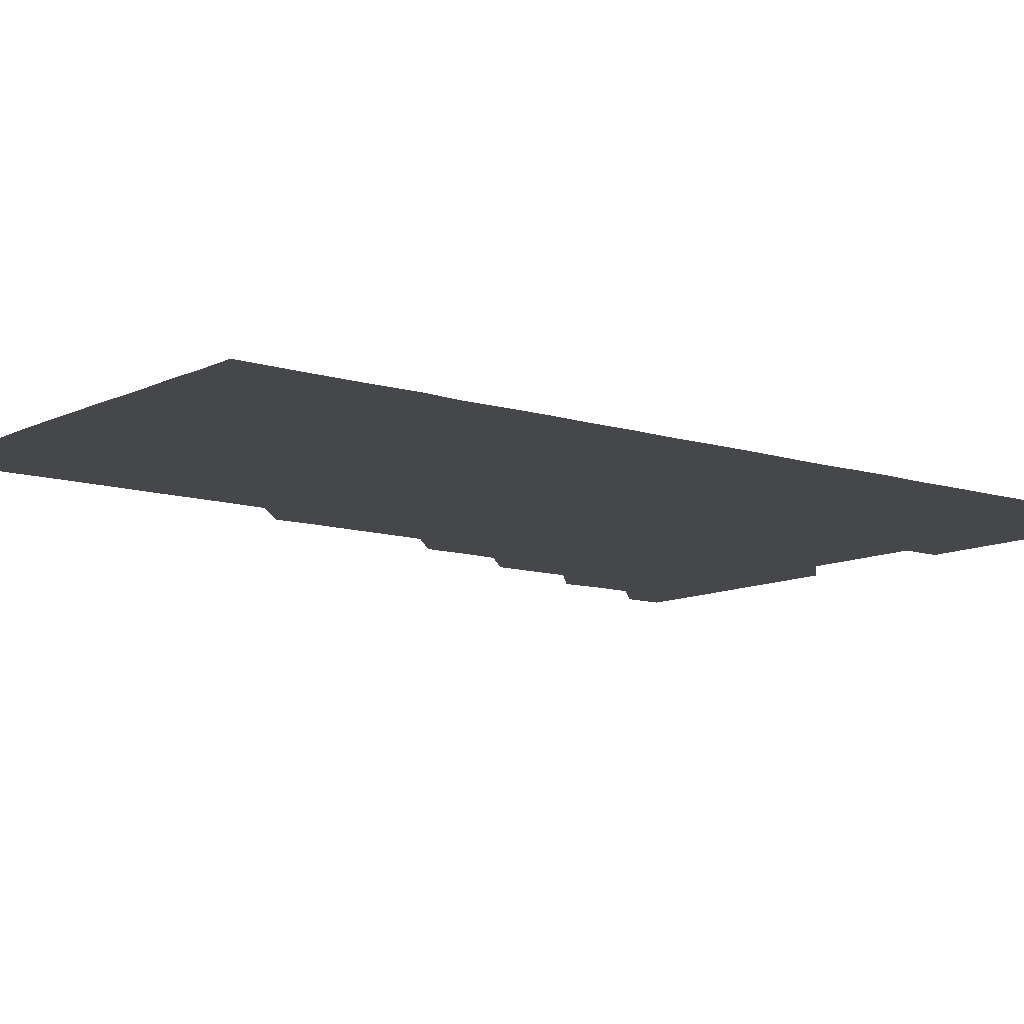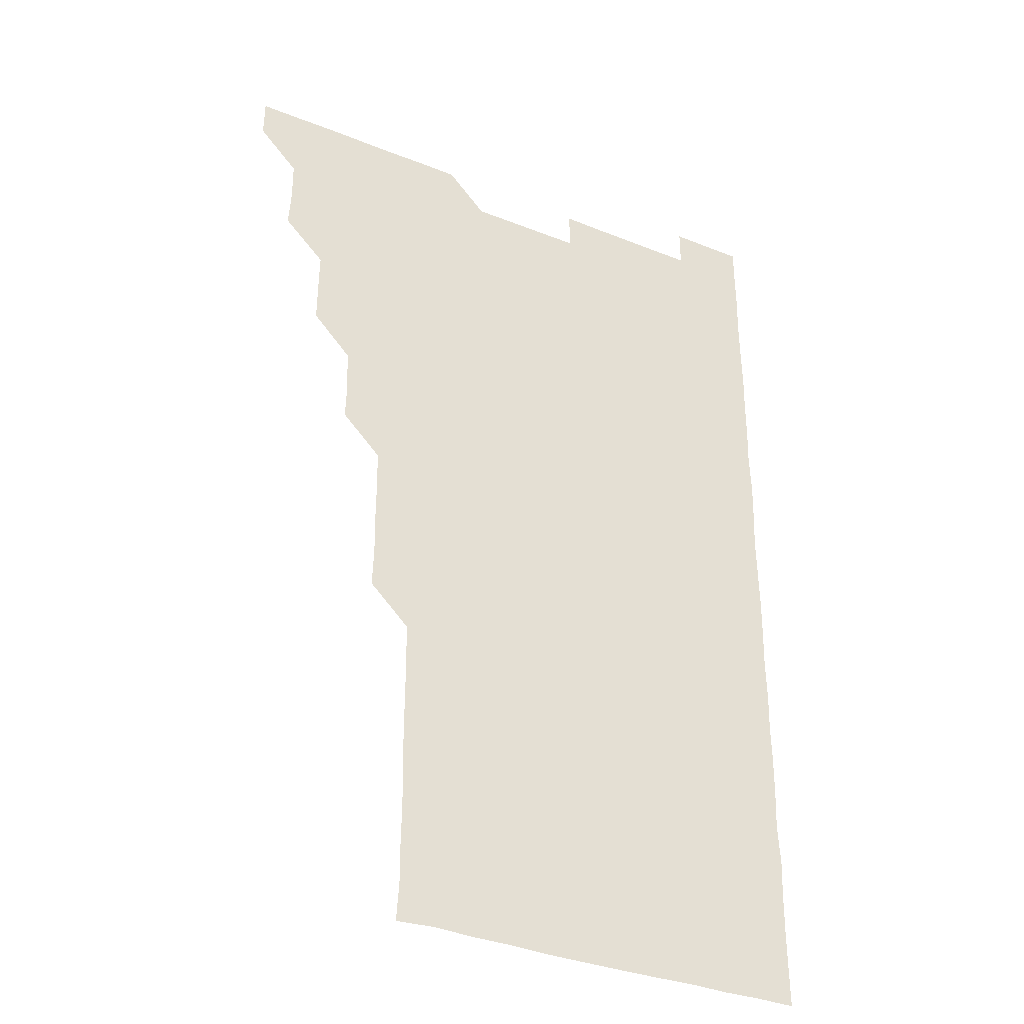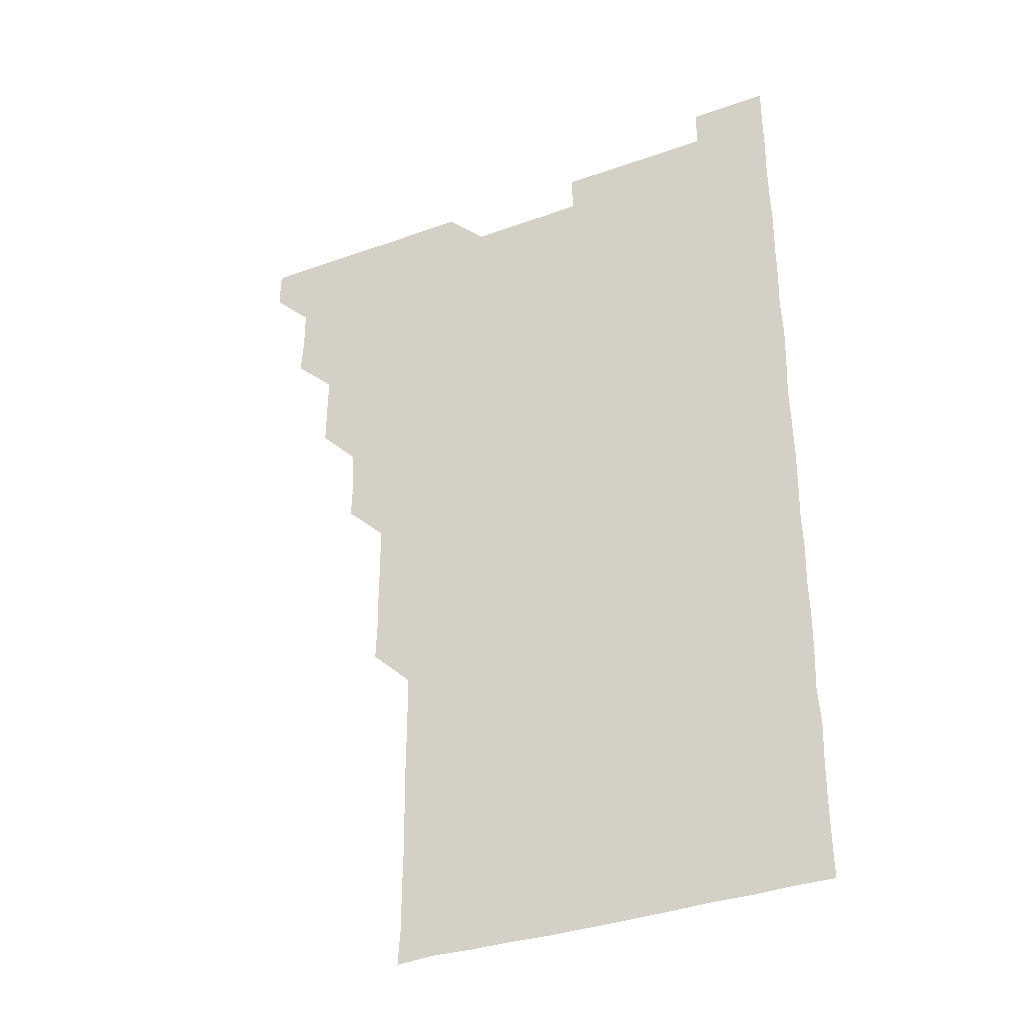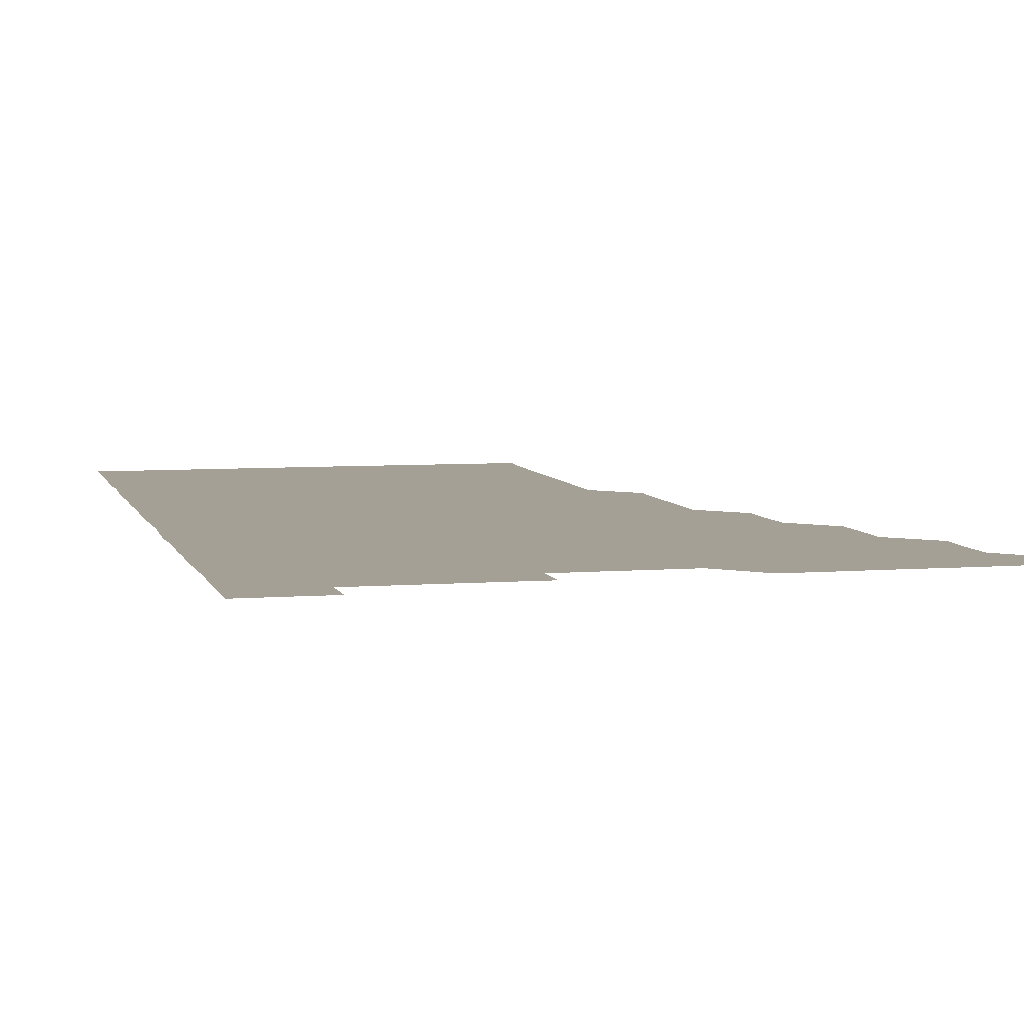
<metadata>
{"format":"obj","ext":"obj","renderer":"f3d","projection":"perspective","resolution":1024,"background":"white","views":[{"elev":-10.5,"azim":51.1,"up":"+Z"},{"elev":-34.7,"azim":-28.3,"up":"+Y"},{"elev":-35.7,"azim":25.2,"up":"+Y"},{"elev":5.9,"azim":166.2,"up":"+Z"}]}
</metadata>
<code>
v 480.9 541.1 0
v 481 555.9 0
v 495.3 496 0
v 496.1 510.4 0
v 496 525.9 0
v 496.2 540.9 0
v 496 556 0
v 510.7 450.8 0
v 510.8 465.6 0
v 511 480.9 0
v 511.6 496.4 0
v 510.9 511 0
v 511.2 526 0
v 511.1 540.8 0
v 510.9 556.2 0
v 525.8 405.6 0
v 526.1 420.8 0
v 525.5 435.6 0
v 526.4 451.1 0
v 526.1 466.1 0
v 525.8 480.9 0
v 526 496 0
v 526.1 511.1 0
v 526.1 526 0
v 526.1 540.7 0
v 525.9 556.1 0
v 540.6 330.4 0
v 541.2 345.5 0
v 541 360.5 0
v 541.1 375.5 0
v 540.9 390.7 0
v 540.9 405.9 0
v 540.9 420.9 0
v 541.5 436.4 0
v 540.8 450.9 0
v 541.2 466 0
v 541.2 481.1 0
v 540.8 496 0
v 541.1 510.9 0
v 541.1 525.9 0
v 541 540.8 0
v 541 556 0
v 555.5 195.8 0
v 556.4 210.1 0
v 556.3 224.7 0
v 556.5 239.8 0
v 556.4 255.2 0
v 556.1 270.3 0
v 556.2 285.4 0
v 556.2 300.4 0
v 556 315.6 0
v 556.2 331.2 0
v 556 346 0
v 556.1 361 0
v 556.1 376 0
v 556 391 0
v 556.2 406.2 0
v 556.1 421.1 0
v 555.9 436 0
v 556.3 451.3 0
v 555.9 466 0
v 556 481 0
v 556.4 496 0
v 556 511 0
v 556 526 0
v 556 540.9 0
v 556.1 556.3 0
v 570.6 196.6 0
v 570.6 210.5 0
v 571.5 226.4 0
v 571.2 241.3 0
v 571.2 256.1 0
v 571.3 271.2 0
v 571.1 286.1 0
v 570.8 300.7 0
v 571.2 316.4 0
v 571.2 331.3 0
v 571.1 346 0
v 571.2 361.2 0
v 570.9 376 0
v 571.2 391.2 0
v 570.9 405.9 0
v 571.1 421.1 0
v 571 436 0
v 571 451.1 0
v 571 466 0
v 571.1 481.1 0
v 570.9 496 0
v 571.2 510.9 0
v 571.1 525.8 0
v 571 540.8 0
v 570.7 556.3 0
v 585.2 196 0
v 586.2 211.7 0
v 586.4 226.6 0
v 586 241.1 0
v 586.4 256.7 0
v 586.2 271.2 0
v 586 286 0
v 586.2 301.4 0
v 586.1 316 0
v 585.8 330.7 0
v 586.3 346.5 0
v 586.1 361 0
v 586 376 0
v 586 391 0
v 586.1 406.1 0
v 586.1 421.2 0
v 586 436 0
v 586 451 0
v 586.2 466.2 0
v 586.1 481 0
v 586 496 0
v 586 511 0
v 586 526 0
v 585.9 540.9 0
v 600.5 196 0
v 601.3 211.1 0
v 601 226.1 0
v 601.1 241.1 0
v 601 256 0
v 600.9 270.9 0
v 601 286.2 0
v 601 301 0
v 601 316.2 0
v 601.2 331.5 0
v 600.9 345.7 0
v 601 361.2 0
v 601 376.2 0
v 601.2 391.4 0
v 601 406 0
v 601.1 421.1 0
v 601 436 0
v 601 451 0
v 601 466 0
v 601 481 0
v 601.1 496 0
v 601 511 0
v 600.9 526.1 0
v 600.9 541.1 0
v 615.6 195.5 0
v 616.1 211.6 0
v 616.1 226.3 0
v 616 241 0
v 616.1 256.2 0
v 616 271.1 0
v 615.9 285.8 0
v 616 301.2 0
v 616.1 316.4 0
v 616 331.2 0
v 616 345.9 0
v 616 361.1 0
v 616 376 0
v 616 391.1 0
v 616 405.7 0
v 616 421.2 0
v 616 436 0
v 616 451.1 0
v 616 466.1 0
v 616 481 0
v 616 496 0
v 616 511 0
v 616.2 525.8 0
v 616 541 0
v 630.9 195.5 0
v 631 211.1 0
v 630.9 226.2 0
v 631 241.2 0
v 631 256.3 0
v 631 271 0
v 631.1 286.3 0
v 631.1 301 0
v 631 316.1 0
v 631 331.1 0
v 631 346.1 0
v 631 361 0
v 631 376.2 0
v 631 391 0
v 631 406 0
v 631 421.2 0
v 631 436 0
v 631 451.1 0
v 631 466 0
v 631 481 0
v 631 496 0
v 631 511 0
v 631.1 525.8 0
v 631.1 541.2 0
v 631 556.2 0
v 645.9 195.5 0
v 645.9 211.5 0
v 646 226.3 0
v 646 240.9 0
v 645.8 256.4 0
v 646.2 271.2 0
v 646 286.1 0
v 646 301.4 0
v 646 316.2 0
v 646 330.9 0
v 646 345.9 0
v 646 361.2 0
v 646 376.1 0
v 646 391.1 0
v 646 406.1 0
v 645.9 421.2 0
v 646 436.1 0
v 645.9 451.1 0
v 646 466 0
v 646 481.1 0
v 646 496 0
v 646 510.9 0
v 646 526 0
v 646.1 540.9 0
v 645.8 556 0
v 661.2 195.6 0
v 660.9 211.3 0
v 661 226 0
v 660.7 241.4 0
v 661.4 255.3 0
v 661 271 0
v 661 286 0
v 661.1 300.8 0
v 660.9 316.1 0
v 661 331.2 0
v 661 346.1 0
v 661 361.1 0
v 660.9 376.1 0
v 661 391 0
v 660.9 406.2 0
v 661 421 0
v 660.9 436.1 0
v 661.1 450.9 0
v 661 466.1 0
v 661 481 0
v 660.9 496 0
v 661 511 0
v 661 526 0
v 661.1 540.9 0
v 660.9 556 0
v 676.4 196 0
v 675.9 211.1 0
v 675.9 226.5 0
v 676.1 240.8 0
v 676 255.9 0
v 675.5 271.8 0
v 676 286 0
v 675.8 301.5 0
v 675.9 316.3 0
v 675.9 331.2 0
v 676 346 0
v 675.7 361.4 0
v 675.9 376.1 0
v 675.9 391.1 0
v 676.1 405.9 0
v 676 420.9 0
v 675.8 436.2 0
v 676 451 0
v 676 466 0
v 675.8 481.2 0
v 675.9 496 0
v 676 511 0
v 676 526 0
v 676 541 0
v 676 556 0
v 691.5 195.7 0
v 690.9 210.9 0
v 690.4 226.7 0
v 690.9 241.1 0
v 690.8 256.6 0
v 691.1 270.9 0
v 690.7 286.5 0
v 691 300.9 0
v 690.4 316.6 0
v 691 331 0
v 690.8 346.2 0
v 691 361 0
v 690.7 376.2 0
v 690.9 391.1 0
v 691 406 0
v 690.8 421.2 0
v 691.1 435.9 0
v 690.9 451.1 0
v 690.9 466.1 0
v 690.9 481.1 0
v 691 496 0
v 690.9 511.1 0
v 691 526 0
v 691 540.9 0
v 691 556 0
v 691 571.1 0
v 706.5 196 0
v 705.8 211.3 0
v 706.1 226 0
v 706 241.1 0
v 705.4 256.7 0
v 705.7 271.1 0
v 705.9 286.2 0
v 705.5 301.4 0
v 705.9 316 0
v 705.8 331.2 0
v 705.7 346.1 0
v 706.1 361 0
v 705.9 376.2 0
v 705.7 391.1 0
v 705.9 406 0
v 705.8 421.3 0
v 705.4 436.3 0
v 706 450.8 0
v 706 466 0
v 705.4 481.3 0
v 705.9 496 0
v 705.9 511 0
v 705.9 526 0
v 705.8 540.9 0
v 706 556 0
v 706 570.9 0
v 721.1 195.9 0
v 721 210.5 0
v 720.9 225.4 0
v 721 240.3 0
v 721.5 255.1 0
v 720.7 270.2 0
v 721.2 285.3 0
v 721.4 300.2 0
v 721 315.3 0
v 721.4 330.3 0
v 720.9 345.5 0
v 721.3 360.5 0
v 721.4 375.3 0
v 721.1 390.3 0
v 720.8 405.6 0
v 721.3 420.7 0
v 721.6 435.6 0
v 720.9 450.6 0
v 721.3 465.6 0
v 721.2 480.7 0
v 721.4 495.7 0
v 721 510.6 0
v 720.9 525.9 0
v 721.1 541 0
v 721 556 0
v 721 571 0
f 5 6 1
f 1 6 2
f 6 7 2
f 10 11 3
f 3 11 4
f 11 12 4
f 4 12 5
f 12 13 5
f 5 13 6
f 13 14 6
f 6 14 7
f 14 15 7
f 18 19 8
f 8 19 9
f 19 20 9
f 9 20 10
f 20 21 10
f 10 21 11
f 21 22 11
f 11 22 12
f 22 23 12
f 12 23 13
f 23 24 13
f 13 24 14
f 24 25 14
f 14 25 15
f 25 26 15
f 31 32 16
f 16 32 17
f 32 33 17
f 17 33 18
f 33 34 18
f 18 34 19
f 34 35 19
f 19 35 20
f 35 36 20
f 20 36 21
f 36 37 21
f 21 37 22
f 37 38 22
f 22 38 23
f 38 39 23
f 23 39 24
f 39 40 24
f 24 40 25
f 40 41 25
f 25 41 26
f 41 42 26
f 51 52 27
f 27 52 28
f 52 53 28
f 28 53 29
f 53 54 29
f 29 54 30
f 54 55 30
f 30 55 31
f 55 56 31
f 31 56 32
f 56 57 32
f 32 57 33
f 57 58 33
f 33 58 34
f 58 59 34
f 34 59 35
f 59 60 35
f 35 60 36
f 60 61 36
f 36 61 37
f 61 62 37
f 37 62 38
f 62 63 38
f 38 63 39
f 63 64 39
f 39 64 40
f 64 65 40
f 40 65 41
f 65 66 41
f 41 66 42
f 66 67 42
f 43 68 44
f 68 69 44
f 44 69 45
f 69 70 45
f 45 70 46
f 70 71 46
f 46 71 47
f 71 72 47
f 47 72 48
f 72 73 48
f 48 73 49
f 73 74 49
f 49 74 50
f 74 75 50
f 50 75 51
f 75 76 51
f 51 76 52
f 76 77 52
f 52 77 53
f 77 78 53
f 53 78 54
f 78 79 54
f 54 79 55
f 79 80 55
f 55 80 56
f 80 81 56
f 56 81 57
f 81 82 57
f 57 82 58
f 82 83 58
f 58 83 59
f 83 84 59
f 59 84 60
f 84 85 60
f 60 85 61
f 85 86 61
f 61 86 62
f 86 87 62
f 62 87 63
f 87 88 63
f 63 88 64
f 88 89 64
f 64 89 65
f 89 90 65
f 65 90 66
f 90 91 66
f 66 91 67
f 91 92 67
f 68 93 69
f 93 94 69
f 69 94 70
f 94 95 70
f 70 95 71
f 95 96 71
f 71 96 72
f 96 97 72
f 72 97 73
f 97 98 73
f 73 98 74
f 98 99 74
f 74 99 75
f 99 100 75
f 75 100 76
f 100 101 76
f 76 101 77
f 101 102 77
f 77 102 78
f 102 103 78
f 78 103 79
f 103 104 79
f 79 104 80
f 104 105 80
f 80 105 81
f 105 106 81
f 81 106 82
f 106 107 82
f 82 107 83
f 107 108 83
f 83 108 84
f 108 109 84
f 84 109 85
f 109 110 85
f 85 110 86
f 110 111 86
f 86 111 87
f 111 112 87
f 87 112 88
f 112 113 88
f 88 113 89
f 113 114 89
f 89 114 90
f 114 115 90
f 90 115 91
f 115 116 91
f 91 116 92
f 93 117 94
f 117 118 94
f 94 118 95
f 118 119 95
f 95 119 96
f 119 120 96
f 96 120 97
f 120 121 97
f 97 121 98
f 121 122 98
f 98 122 99
f 122 123 99
f 99 123 100
f 123 124 100
f 100 124 101
f 124 125 101
f 101 125 102
f 125 126 102
f 102 126 103
f 126 127 103
f 103 127 104
f 127 128 104
f 104 128 105
f 128 129 105
f 105 129 106
f 129 130 106
f 106 130 107
f 130 131 107
f 107 131 108
f 131 132 108
f 108 132 109
f 132 133 109
f 109 133 110
f 133 134 110
f 110 134 111
f 134 135 111
f 111 135 112
f 135 136 112
f 112 136 113
f 136 137 113
f 113 137 114
f 137 138 114
f 114 138 115
f 138 139 115
f 115 139 116
f 139 140 116
f 117 141 118
f 141 142 118
f 118 142 119
f 142 143 119
f 119 143 120
f 143 144 120
f 120 144 121
f 144 145 121
f 121 145 122
f 145 146 122
f 122 146 123
f 146 147 123
f 123 147 124
f 147 148 124
f 124 148 125
f 148 149 125
f 125 149 126
f 149 150 126
f 126 150 127
f 150 151 127
f 127 151 128
f 151 152 128
f 128 152 129
f 152 153 129
f 129 153 130
f 153 154 130
f 130 154 131
f 154 155 131
f 131 155 132
f 155 156 132
f 132 156 133
f 156 157 133
f 133 157 134
f 157 158 134
f 134 158 135
f 158 159 135
f 135 159 136
f 159 160 136
f 136 160 137
f 160 161 137
f 137 161 138
f 161 162 138
f 138 162 139
f 162 163 139
f 139 163 140
f 163 164 140
f 141 165 142
f 165 166 142
f 142 166 143
f 166 167 143
f 143 167 144
f 167 168 144
f 144 168 145
f 168 169 145
f 145 169 146
f 169 170 146
f 146 170 147
f 170 171 147
f 147 171 148
f 171 172 148
f 148 172 149
f 172 173 149
f 149 173 150
f 173 174 150
f 150 174 151
f 174 175 151
f 151 175 152
f 175 176 152
f 152 176 153
f 176 177 153
f 153 177 154
f 177 178 154
f 154 178 155
f 178 179 155
f 155 179 156
f 179 180 156
f 156 180 157
f 180 181 157
f 157 181 158
f 181 182 158
f 158 182 159
f 182 183 159
f 159 183 160
f 183 184 160
f 160 184 161
f 184 185 161
f 161 185 162
f 185 186 162
f 162 186 163
f 186 187 163
f 163 187 164
f 187 188 164
f 165 190 166
f 190 191 166
f 166 191 167
f 191 192 167
f 167 192 168
f 192 193 168
f 168 193 169
f 193 194 169
f 169 194 170
f 194 195 170
f 170 195 171
f 195 196 171
f 171 196 172
f 196 197 172
f 172 197 173
f 197 198 173
f 173 198 174
f 198 199 174
f 174 199 175
f 199 200 175
f 175 200 176
f 200 201 176
f 176 201 177
f 201 202 177
f 177 202 178
f 202 203 178
f 178 203 179
f 203 204 179
f 179 204 180
f 204 205 180
f 180 205 181
f 205 206 181
f 181 206 182
f 206 207 182
f 182 207 183
f 207 208 183
f 183 208 184
f 208 209 184
f 184 209 185
f 209 210 185
f 185 210 186
f 210 211 186
f 186 211 187
f 211 212 187
f 187 212 188
f 212 213 188
f 188 213 189
f 213 214 189
f 190 215 191
f 215 216 191
f 191 216 192
f 216 217 192
f 192 217 193
f 217 218 193
f 193 218 194
f 218 219 194
f 194 219 195
f 219 220 195
f 195 220 196
f 220 221 196
f 196 221 197
f 221 222 197
f 197 222 198
f 222 223 198
f 198 223 199
f 223 224 199
f 199 224 200
f 224 225 200
f 200 225 201
f 225 226 201
f 201 226 202
f 226 227 202
f 202 227 203
f 227 228 203
f 203 228 204
f 228 229 204
f 204 229 205
f 229 230 205
f 205 230 206
f 230 231 206
f 206 231 207
f 231 232 207
f 207 232 208
f 232 233 208
f 208 233 209
f 233 234 209
f 209 234 210
f 234 235 210
f 210 235 211
f 235 236 211
f 211 236 212
f 236 237 212
f 212 237 213
f 237 238 213
f 213 238 214
f 238 239 214
f 215 240 216
f 240 241 216
f 216 241 217
f 241 242 217
f 217 242 218
f 242 243 218
f 218 243 219
f 243 244 219
f 219 244 220
f 244 245 220
f 220 245 221
f 245 246 221
f 221 246 222
f 246 247 222
f 222 247 223
f 247 248 223
f 223 248 224
f 248 249 224
f 224 249 225
f 249 250 225
f 225 250 226
f 250 251 226
f 226 251 227
f 251 252 227
f 227 252 228
f 252 253 228
f 228 253 229
f 253 254 229
f 229 254 230
f 254 255 230
f 230 255 231
f 255 256 231
f 231 256 232
f 256 257 232
f 232 257 233
f 257 258 233
f 233 258 234
f 258 259 234
f 234 259 235
f 259 260 235
f 235 260 236
f 260 261 236
f 236 261 237
f 261 262 237
f 237 262 238
f 262 263 238
f 238 263 239
f 263 264 239
f 240 265 241
f 265 266 241
f 241 266 242
f 266 267 242
f 242 267 243
f 267 268 243
f 243 268 244
f 268 269 244
f 244 269 245
f 269 270 245
f 245 270 246
f 270 271 246
f 246 271 247
f 271 272 247
f 247 272 248
f 272 273 248
f 248 273 249
f 273 274 249
f 249 274 250
f 274 275 250
f 250 275 251
f 275 276 251
f 251 276 252
f 276 277 252
f 252 277 253
f 277 278 253
f 253 278 254
f 278 279 254
f 254 279 255
f 279 280 255
f 255 280 256
f 280 281 256
f 256 281 257
f 281 282 257
f 257 282 258
f 282 283 258
f 258 283 259
f 283 284 259
f 259 284 260
f 284 285 260
f 260 285 261
f 285 286 261
f 261 286 262
f 286 287 262
f 262 287 263
f 287 288 263
f 263 288 264
f 288 289 264
f 265 291 266
f 291 292 266
f 266 292 267
f 292 293 267
f 267 293 268
f 293 294 268
f 268 294 269
f 294 295 269
f 269 295 270
f 295 296 270
f 270 296 271
f 296 297 271
f 271 297 272
f 297 298 272
f 272 298 273
f 298 299 273
f 273 299 274
f 299 300 274
f 274 300 275
f 300 301 275
f 275 301 276
f 301 302 276
f 276 302 277
f 302 303 277
f 277 303 278
f 303 304 278
f 278 304 279
f 304 305 279
f 279 305 280
f 305 306 280
f 280 306 281
f 306 307 281
f 281 307 282
f 307 308 282
f 282 308 283
f 308 309 283
f 283 309 284
f 309 310 284
f 284 310 285
f 310 311 285
f 285 311 286
f 311 312 286
f 286 312 287
f 312 313 287
f 287 313 288
f 313 314 288
f 288 314 289
f 314 315 289
f 289 315 290
f 315 316 290
f 291 317 292
f 317 318 292
f 292 318 293
f 318 319 293
f 293 319 294
f 319 320 294
f 294 320 295
f 320 321 295
f 295 321 296
f 321 322 296
f 296 322 297
f 322 323 297
f 297 323 298
f 323 324 298
f 298 324 299
f 324 325 299
f 299 325 300
f 325 326 300
f 300 326 301
f 326 327 301
f 301 327 302
f 327 328 302
f 302 328 303
f 328 329 303
f 303 329 304
f 329 330 304
f 304 330 305
f 330 331 305
f 305 331 306
f 331 332 306
f 306 332 307
f 332 333 307
f 307 333 308
f 333 334 308
f 308 334 309
f 334 335 309
f 309 335 310
f 335 336 310
f 310 336 311
f 336 337 311
f 311 337 312
f 337 338 312
f 312 338 313
f 338 339 313
f 313 339 314
f 339 340 314
f 314 340 315
f 340 341 315
f 315 341 316
f 341 342 316

</code>
